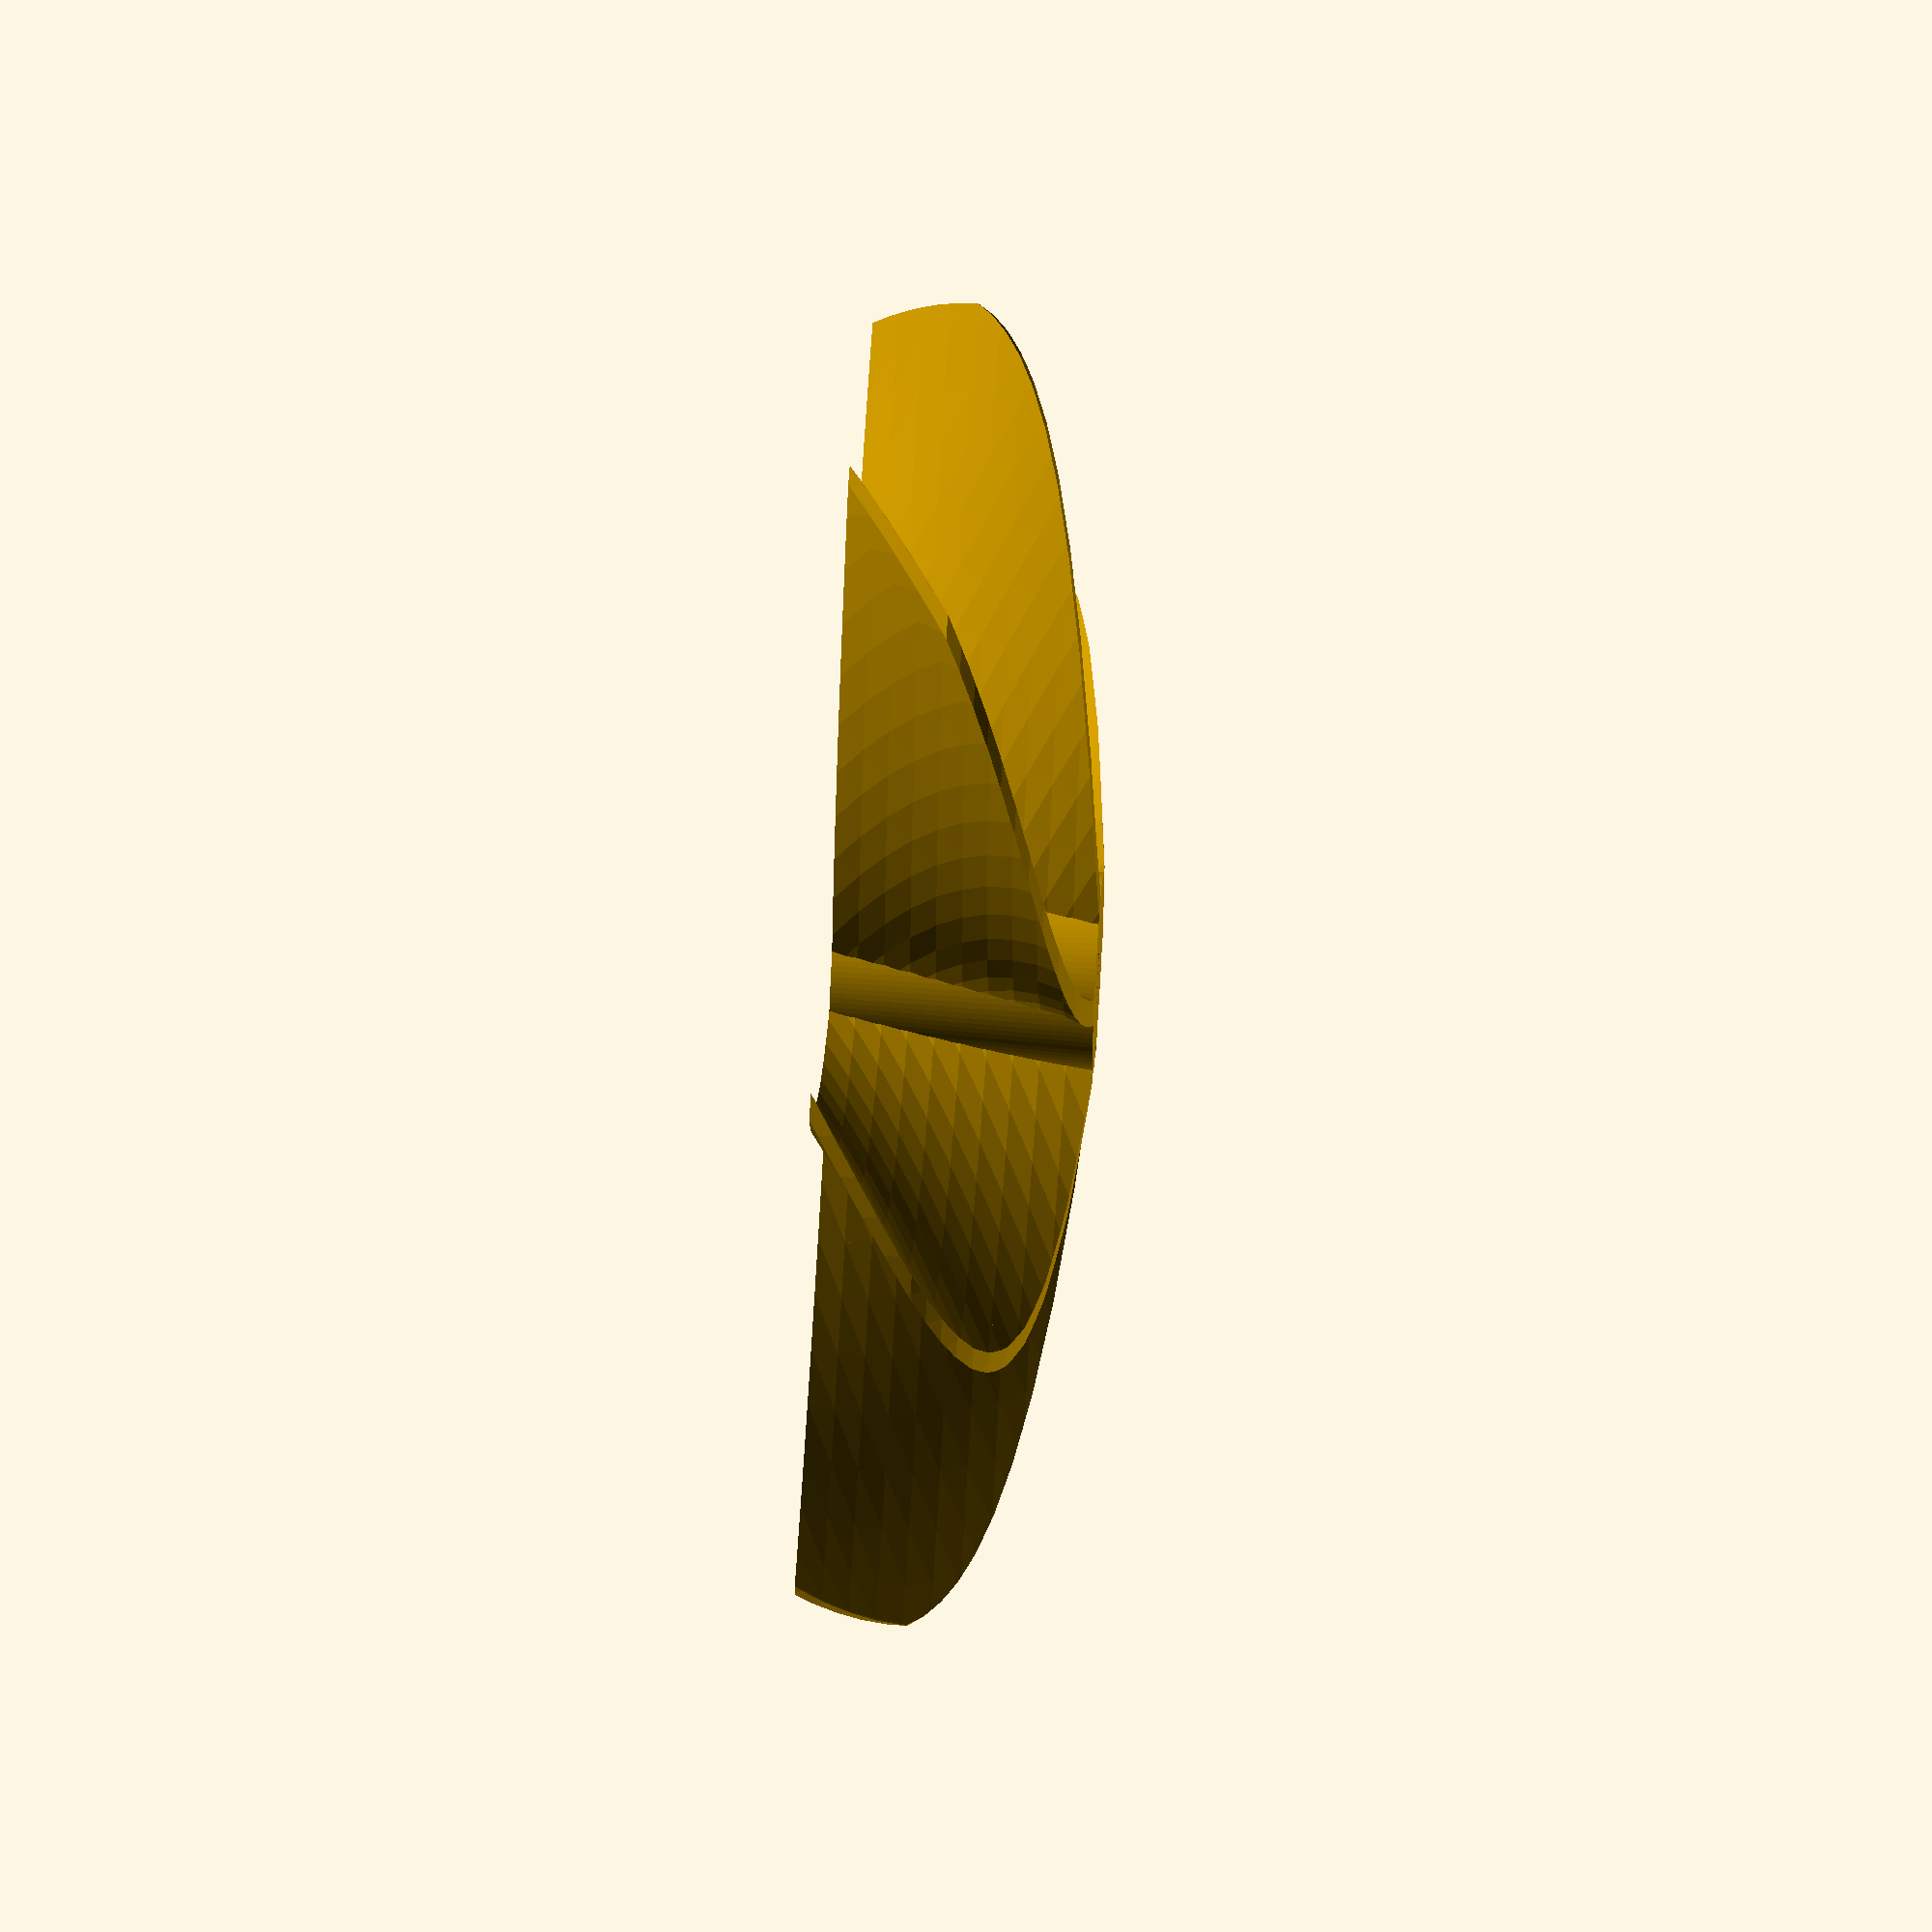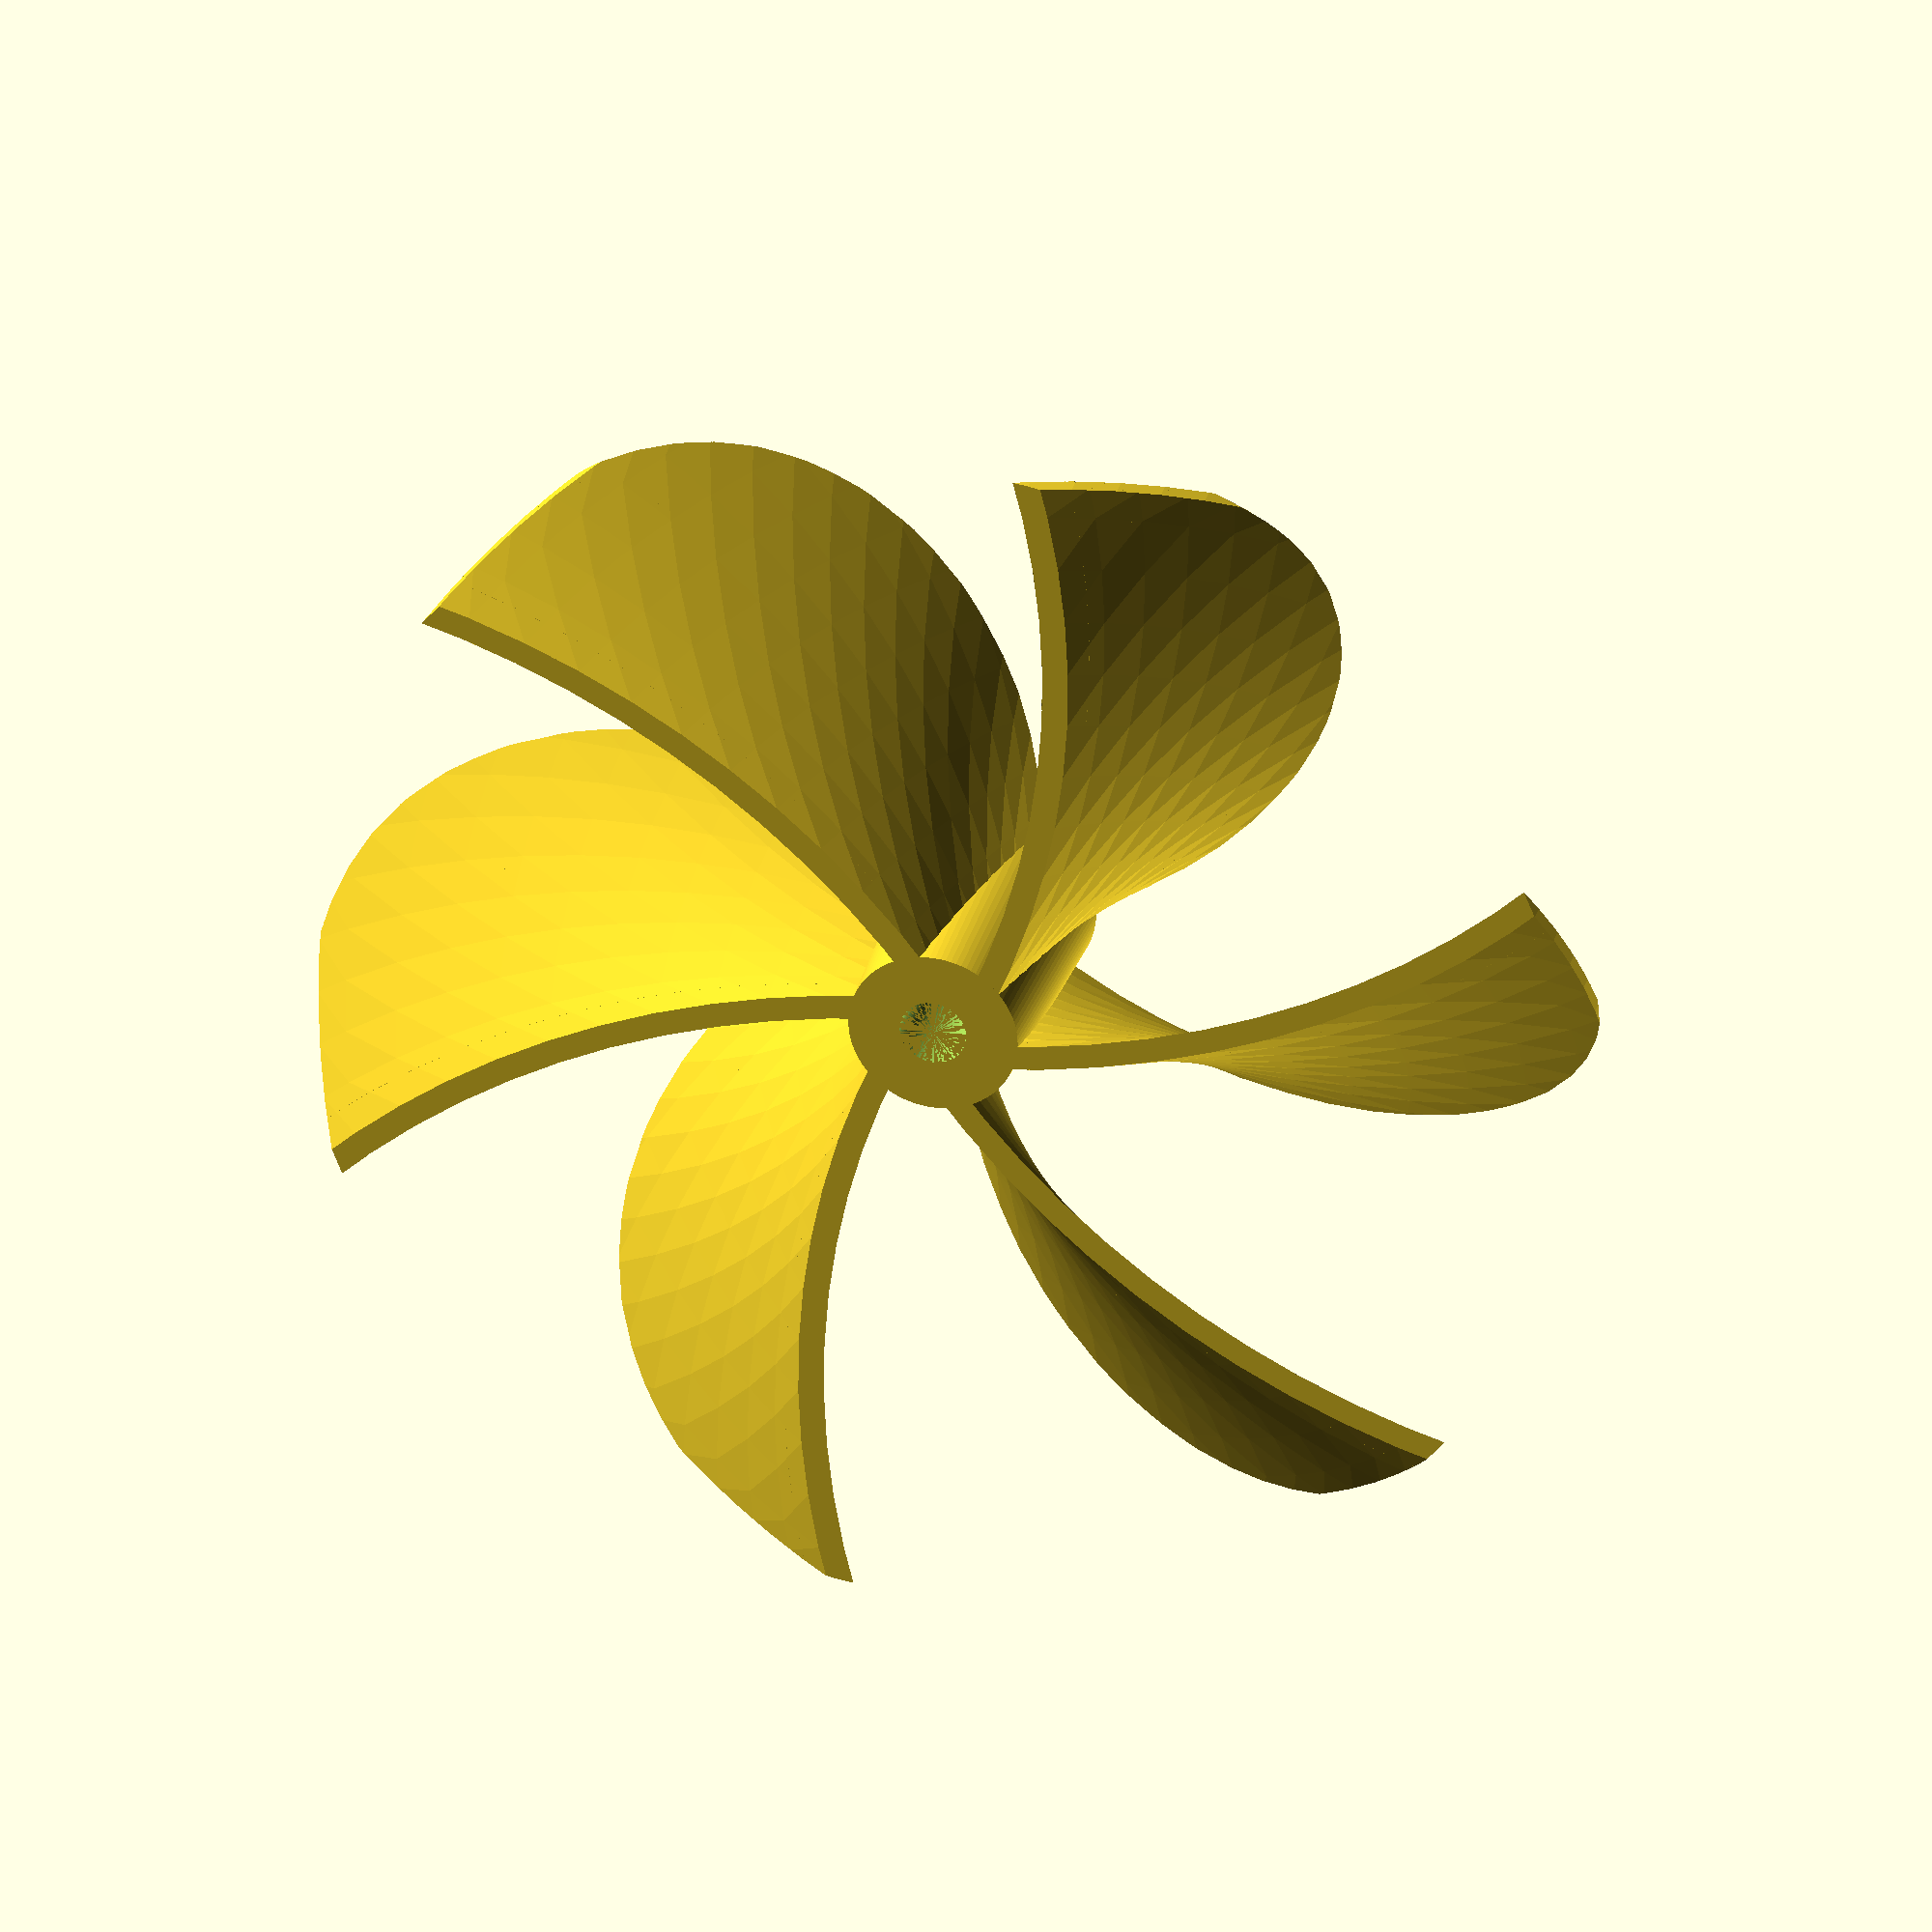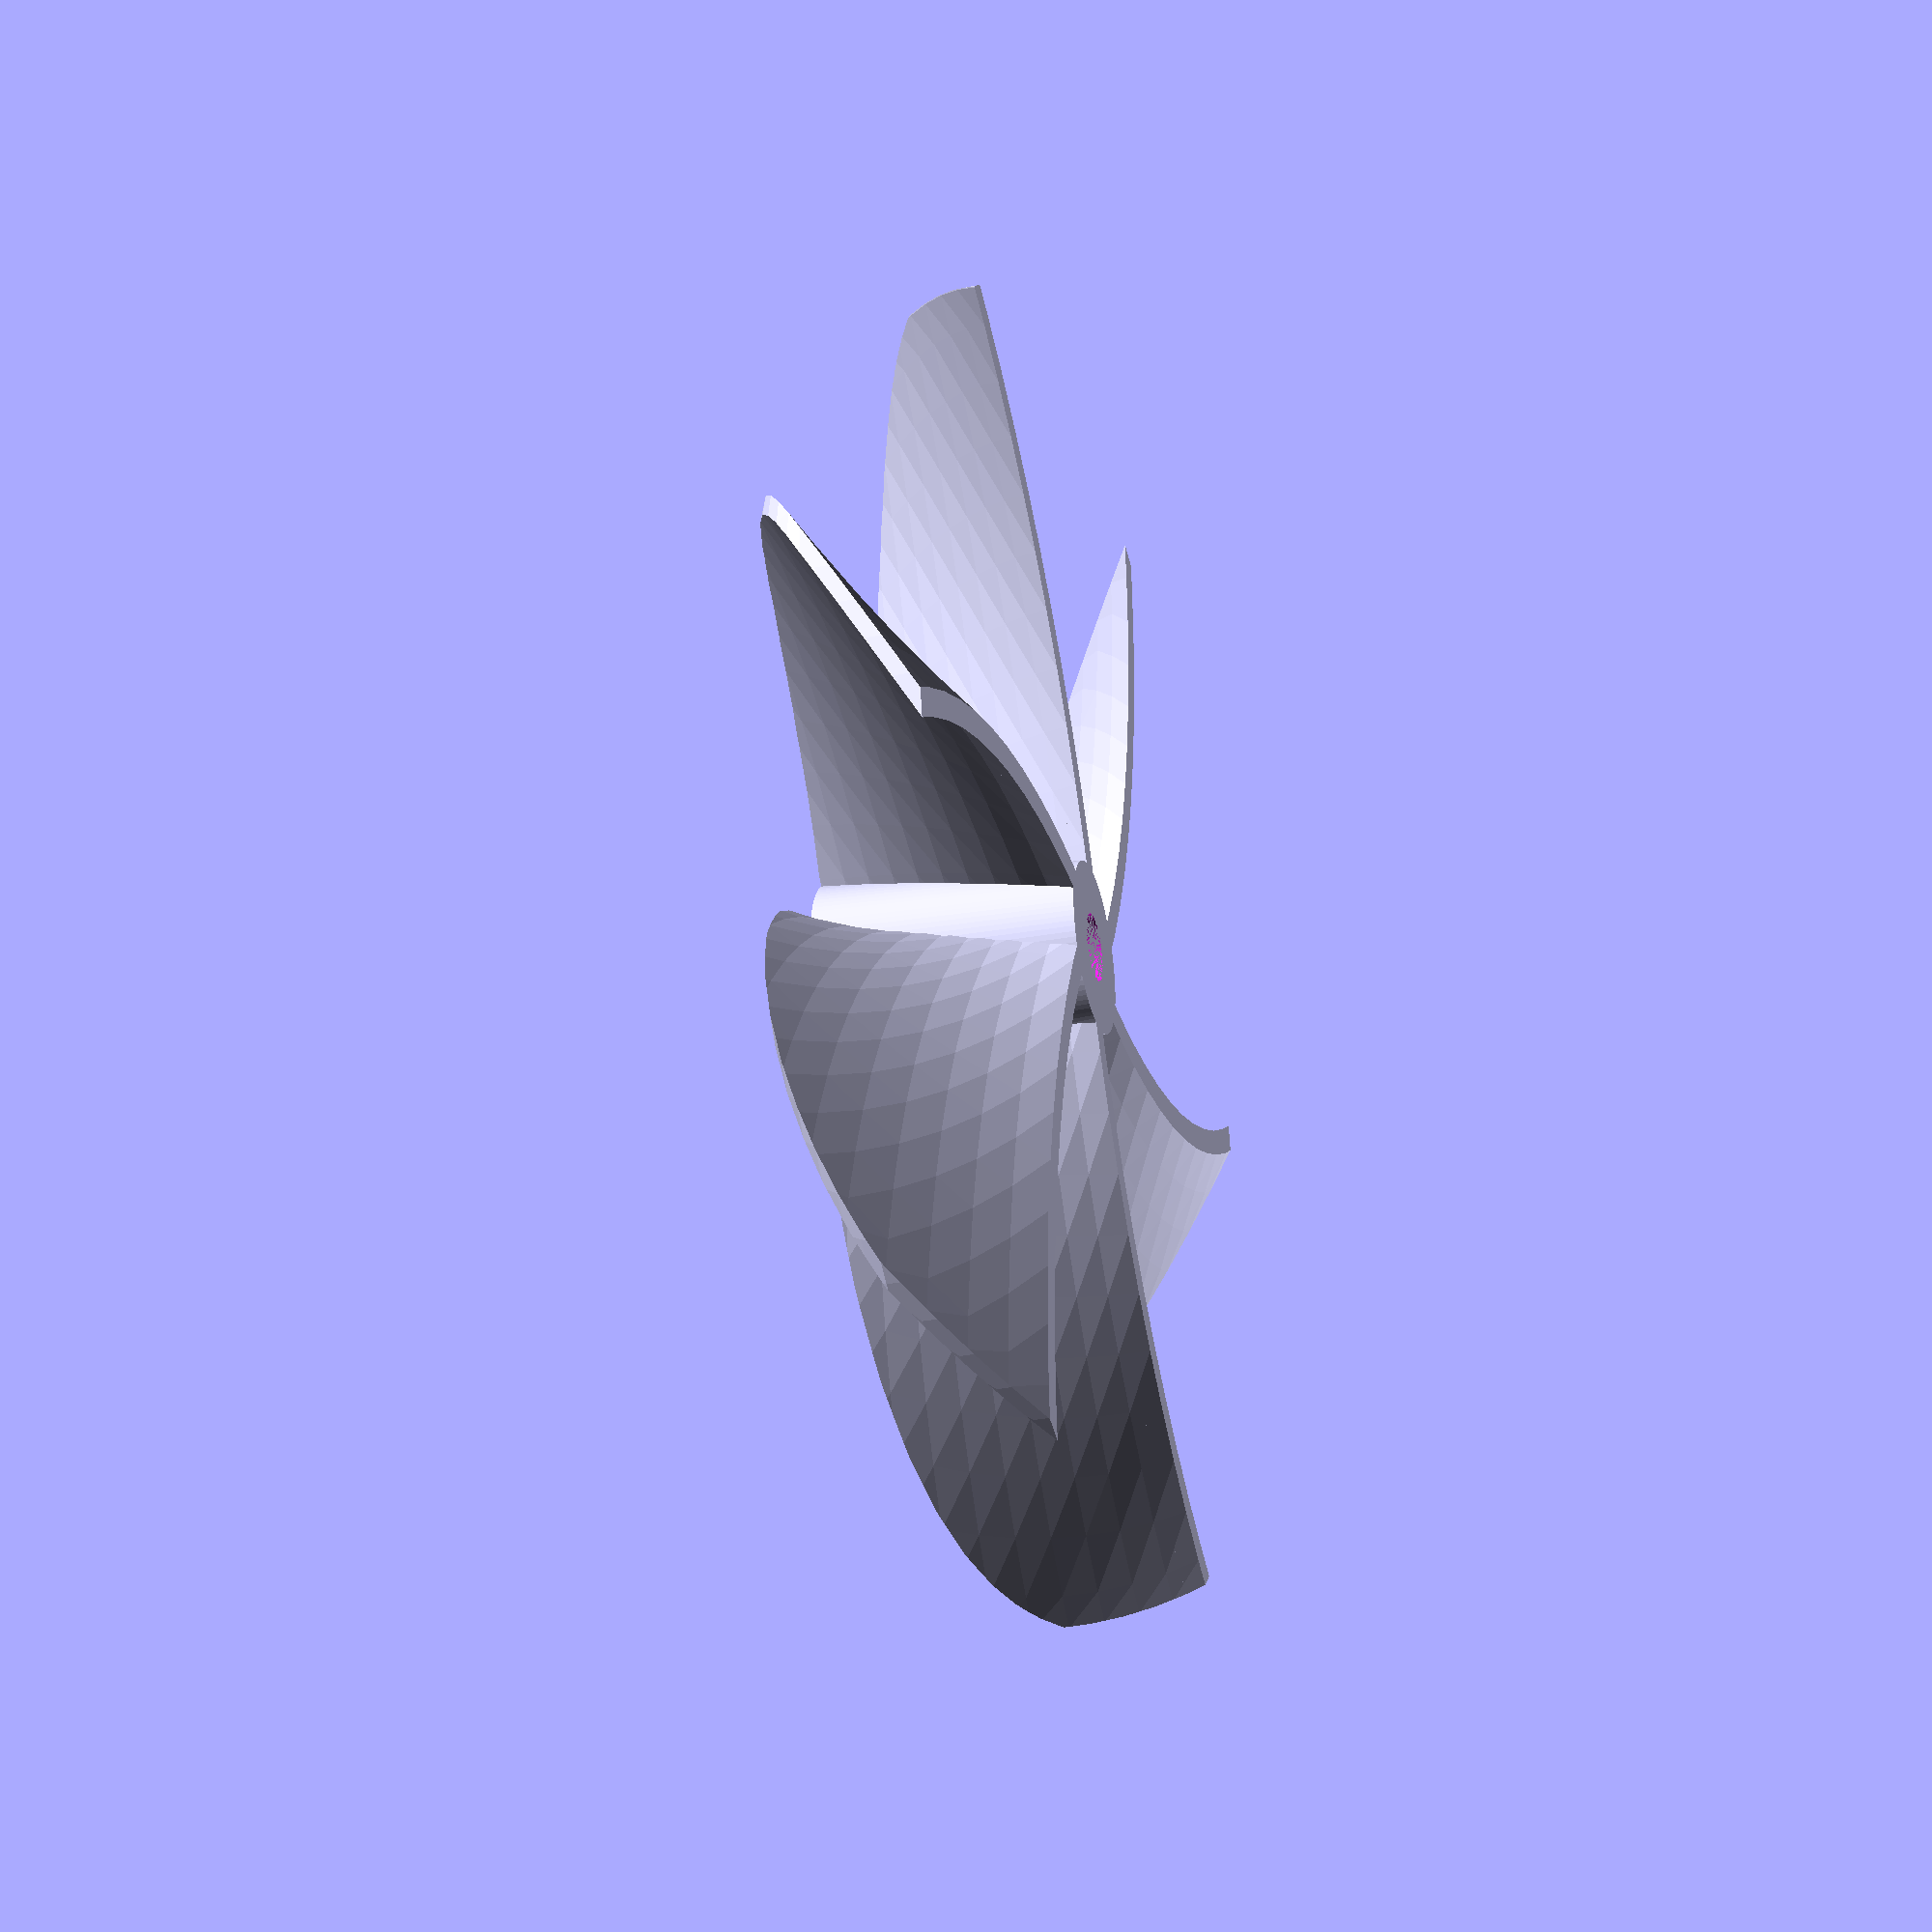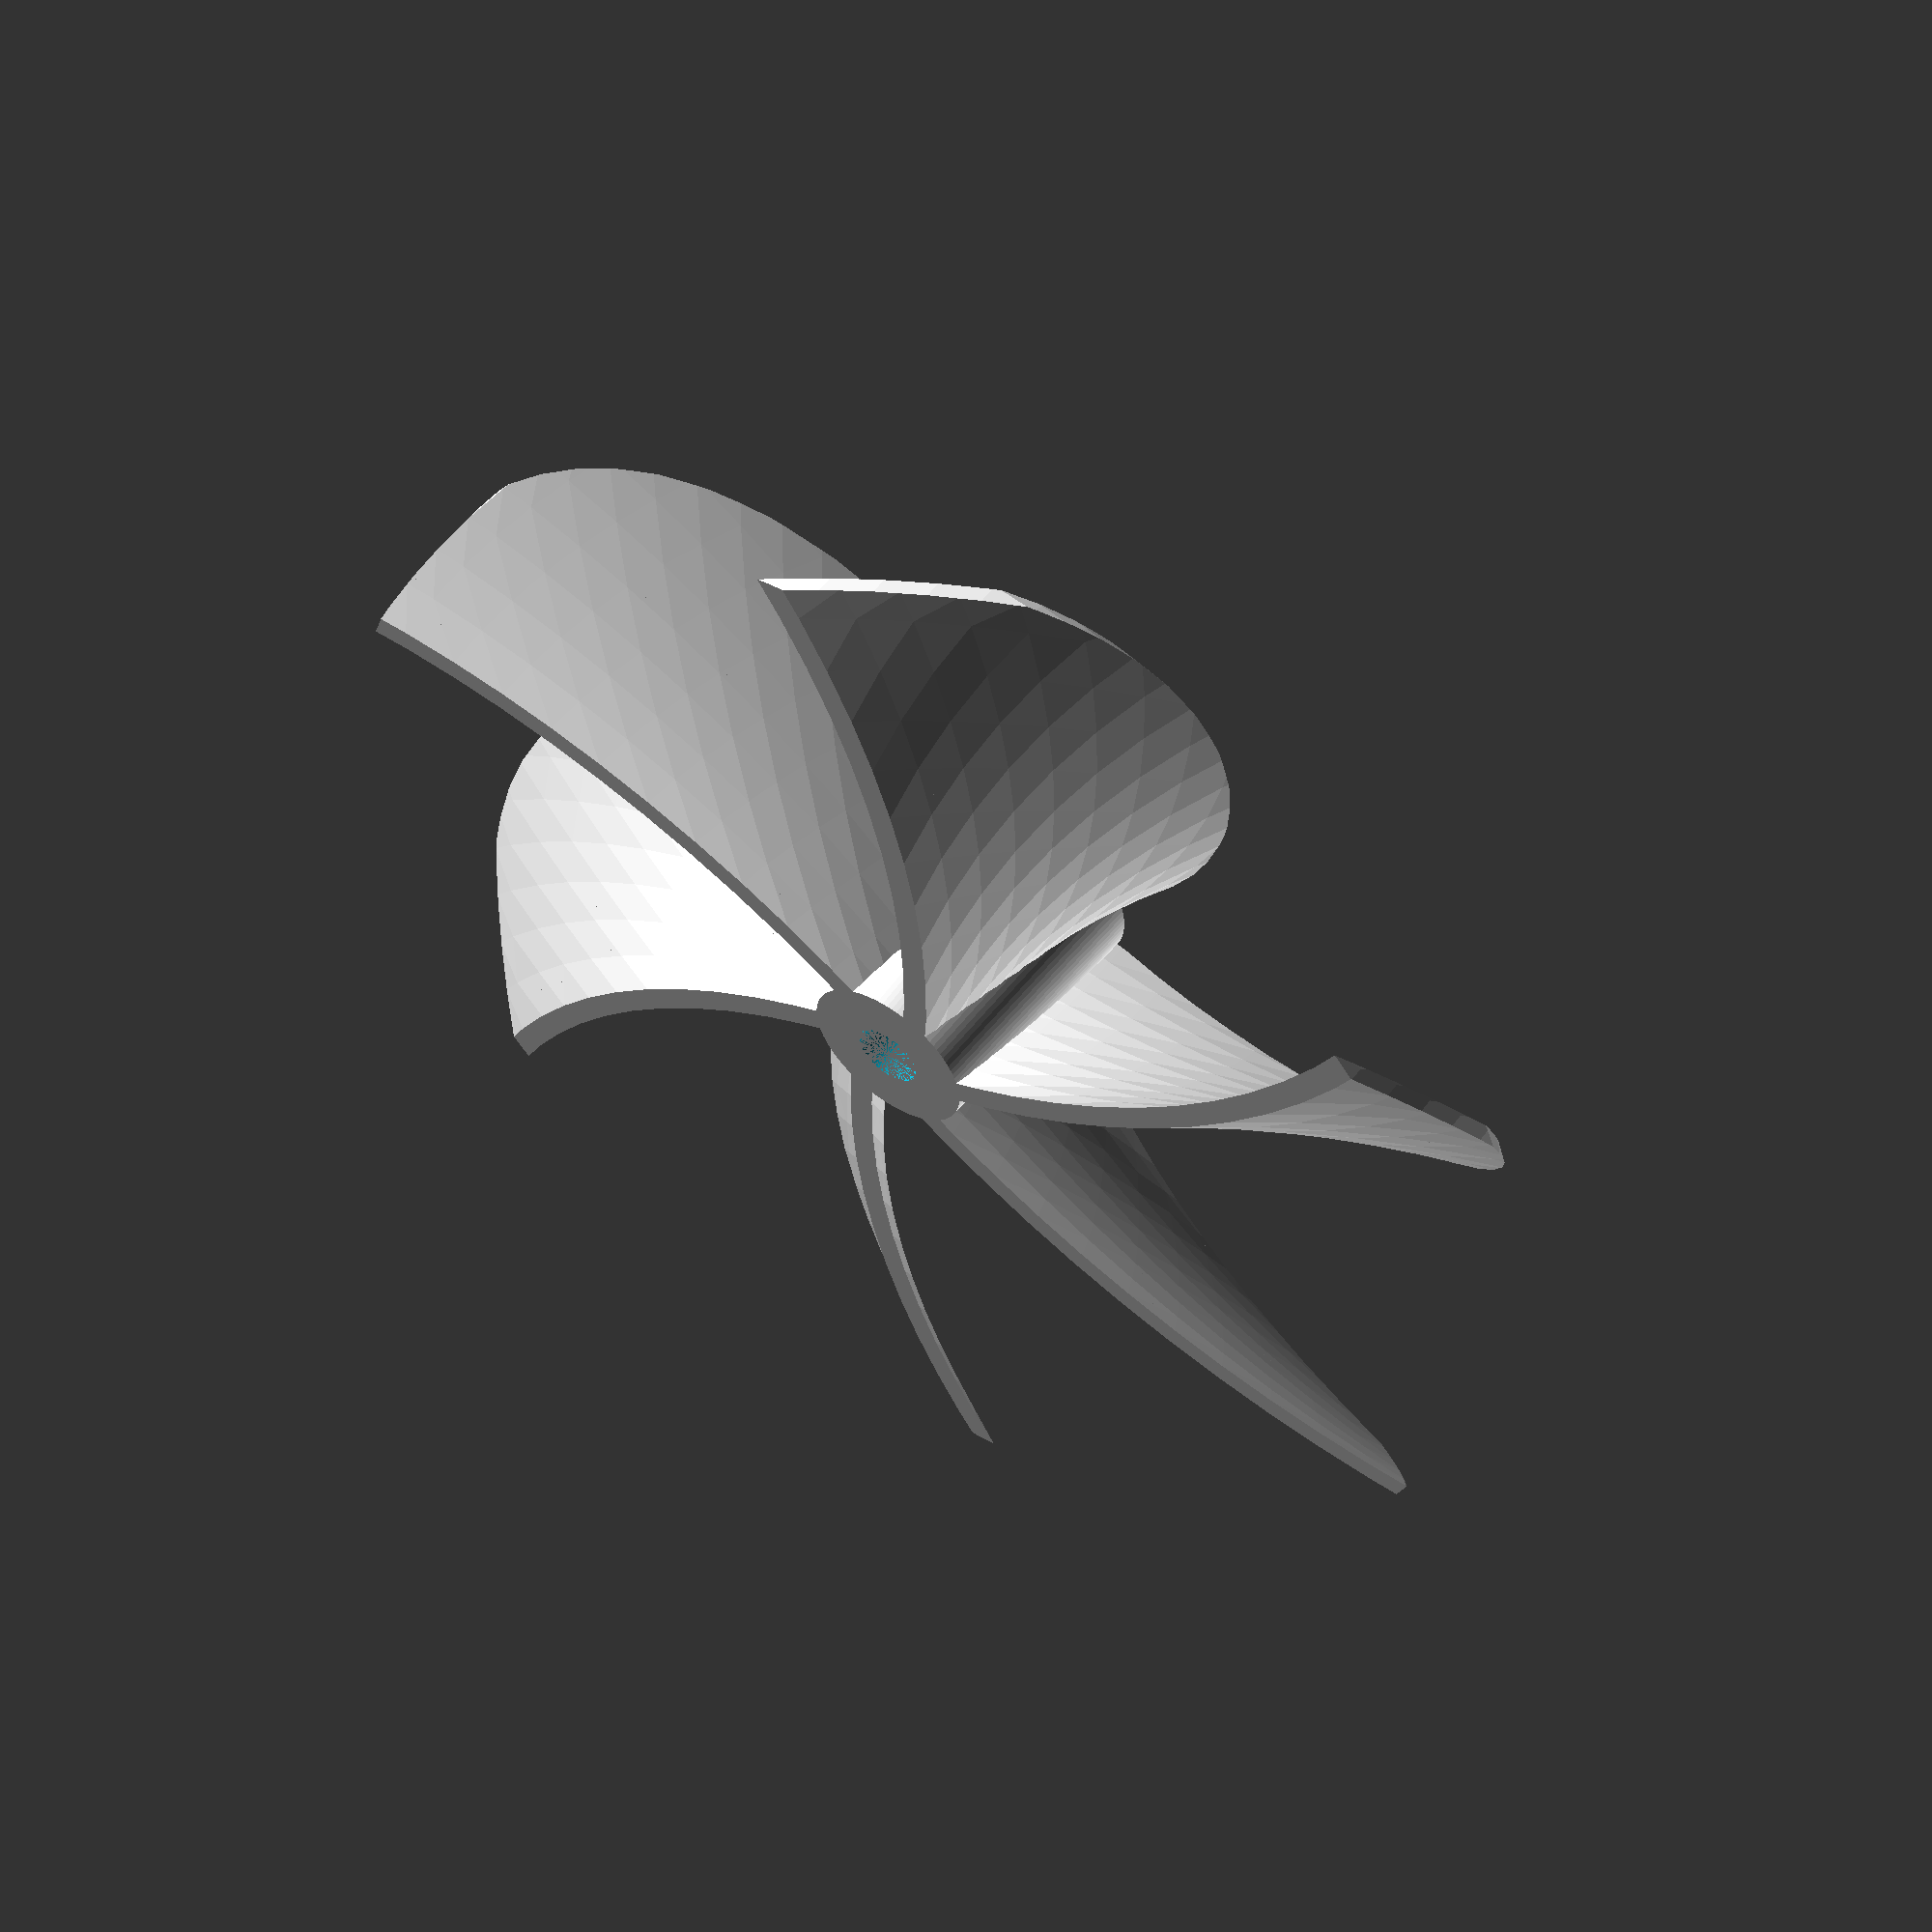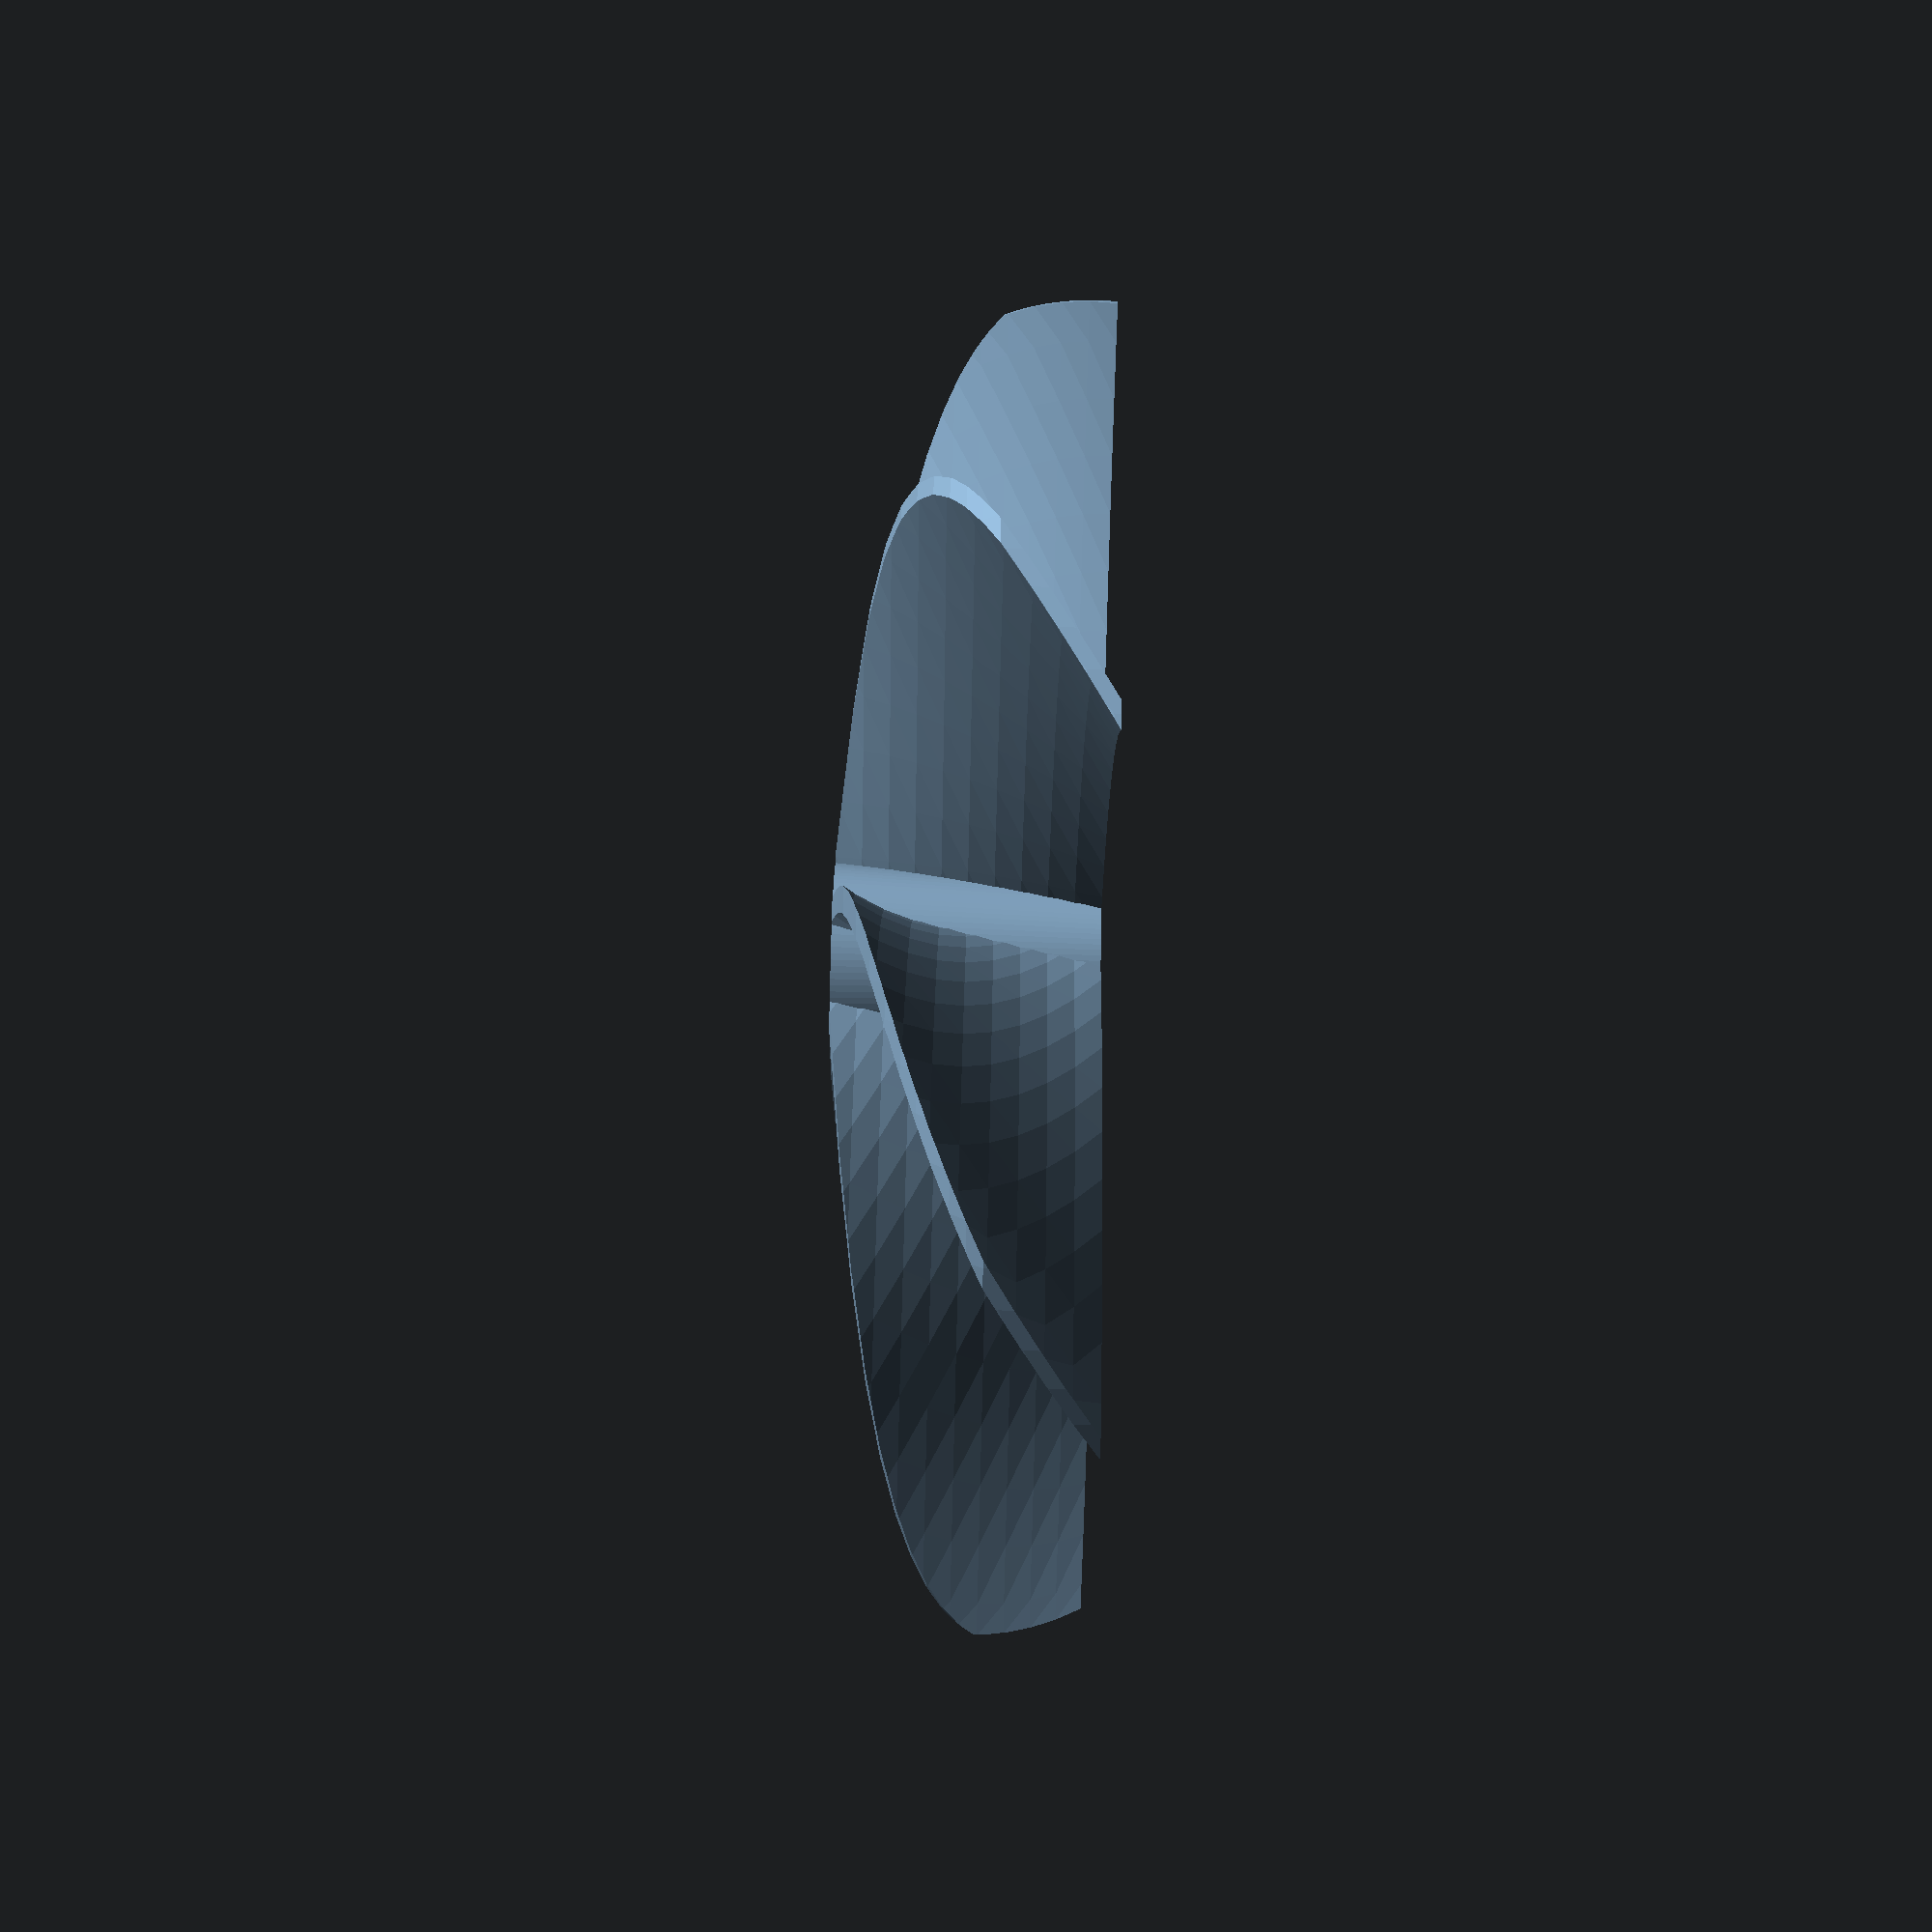
<openscad>
/*
//In RC hobby propeller nomenclature
//Propeller diameter X distance travelled per revolution (in silly inches!)
inch_mm = 25.4;
prop_dia = 6; //propeller diameter
prop_dist = 3.8; //propeller distance travelled
blade_radius = prop_dia*inch_mm/2;
pitch_angle = atan(prop_dist*inch_mm/blade_radius);
*/



blade_radius = 50;
pitch_angle = 30; //Converting pitch to twist angle for linear extrude

blade_arch = blade_radius/11; // Curvature of blades, selected straight edge or use ARC module 
apply_curvature = 1; //1 Curve blades, 0 for straight edge

echo("Blade Radius", blade_radius);
echo("Pitch Angle", pitch_angle);
echo("Blade Arch", blade_arch); 

printer_layer_height = 2; //for preview (F5) x20, set this to 0.1 for rendering for export STL(F6)!!!
blade_thickness = 2; //thickness of blade
turbine_height = 20;
num_blades = 6;
rotation_dir = -1; //CCW = -1, CW = 1

pi = 3.14159265359;
blade_cirf = 2*pi*blade_radius;
twist_angle = 360*turbine_height/(blade_cirf*tan(pitch_angle));

echo("Twist Angle: ", twist_angle);

slicing = turbine_height / printer_layer_height; //equal printing slicing height

percent_offset = 40; //Percent of turbine height with blades at blade radius
//offset_slicing must be greater or equal slicing
offset_slicing = round(slicing*(1/((100-percent_offset)/100)));  

echo("Percent Offset:", percent_offset);

layer_h = turbine_height/offset_slicing;

//Bottom blade radius
bot_r = blade_radius/6; 
//bot_r = 7.5;
top_r= blade_radius;

delta_r = top_r - bot_r;

stem_top_r = 4+2.6;
stem_bot_r = 5+2.6;

//Your connecting motor pin to turbine 
shaft_fit_r = 2.6; 
shaft_fit_l = turbine_height;


difference() 
{
    union() 
    {
        intersection() 
        {
            //Blades
            linear_extrude(height=turbine_height, center = false, convexity = 10, twist = twist_angle*rotation_dir, slices = slicing)
            for(i=[0:num_blades-1])
            rotate((360*i)/num_blades)
            translate([0,-blade_thickness/2]) 
            { 
                if(apply_curvature != 1) 
                {
                    square([blade_radius, blade_thickness]); 
                }
                else 
                {
                    if(rotation_dir == -1) 
                    {
                        mirror([0,1,0])
                        arc(blade_radius, blade_thickness, blade_arch); 
                    }
                    else 
                    {
                        arc(blade_radius, blade_thickness, blade_arch);
                    }
                }
            }
            
            //Non-linear extrusion    
            
            //Curve convex
            //y = 1 - 1/exp(x)
            exp_pow = 3;
            end_point = 1 - 1/exp(exp_pow*1); 
            
            union() 
            {
                for (i=[0:offset_slicing-1])
                {
                    if (i < slicing) 
                    { 
                        offset_r = delta_r*((1-1/exp(exp_pow*(i/slicing)))/end_point); //Normalised N
                        offset_r_increment = delta_r*((1-1/exp(exp_pow*((i+1)/slicing)))/end_point); //Normalised N+1  
                        translate([0,0,i*layer_h])
                        cylinder(layer_h, bot_r + offset_r, bot_r + offset_r_increment, center=false, $fn=100);
                    }
                    else 
                    {
                        translate([0,0,i*layer_h])
                        cylinder(layer_h, top_r, top_r, center=false, $fn=100);    
                    }    
                    
                }
            }
            
            /*
            //Curve concave    
            //y = base^x - 1
            //base = exp(1);
            base = 3;
            end_point = pow(base,1)-1;
            
            union() {
            for (i=[0:offset_slicing-1]){
            if (i < slicing) {
            offset_r = delta_r*((pow(base,i/slicing)-1)/end_point); //Normalised N 
            offset_r_increment = delta_r*((pow(base,(i+1)/slicing)-1)/end_point);  //Normalised N+1    
            translate([0,0,i*layer_h])
            cylinder(layer_h, bot_r + offset_r, bot_r + offset_r_increment, center=false, $fn=100);
            }
            else {
            translate([0,0,i*layer_h])
            cylinder(layer_h, top_r, top_r, center=false, $fn=100);    
            }
            //echo("Layer: ", i);    
            }}*/
            
        }
        
        cylinder( turbine_height, stem_bot_r, stem_top_r,center=false, $fn=100); //Centre stem
        
    }
    
    cylinder( shaft_fit_l, shaft_fit_r, shaft_fit_r, center=false, $fn=100); 
} //Push fit cutout
//


//length and breath of inner arc
module arc(length, width, arch_height)
{
    //r = (l^2 + 4*b^2)/8*b 
    radius = (pow(length,2) + 4*pow(arch_height,2))/(8*arch_height);
    echo(radius);
    translate([length/2,0,0])
    difference() 
    {
        difference() 
        {
            translate([0,-radius+arch_height,0])
            difference() 
            {
                circle(r=radius+width,$fn=100);
                circle(r=(radius),$fn=100);
            }
            
            translate([-(radius+width),-(radius+width)*2,0,])
            square([(radius+width)*2,(radius+width)*2]);
        }
        union() 
        {
            translate([-length,-arch_height]) 
            square([length/2,arch_height*2]);
            translate([length/2,-arch_height])     
            square([length/2,arch_height*2]);
        }
    }
}


</openscad>
<views>
elev=114.2 azim=284.5 roll=86.6 proj=o view=wireframe
elev=148.6 azim=15.7 roll=165.6 proj=o view=wireframe
elev=212.8 azim=144.2 roll=255.0 proj=p view=wireframe
elev=304.5 azim=177.0 roll=35.8 proj=p view=solid
elev=97.9 azim=199.0 roll=268.6 proj=p view=solid
</views>
